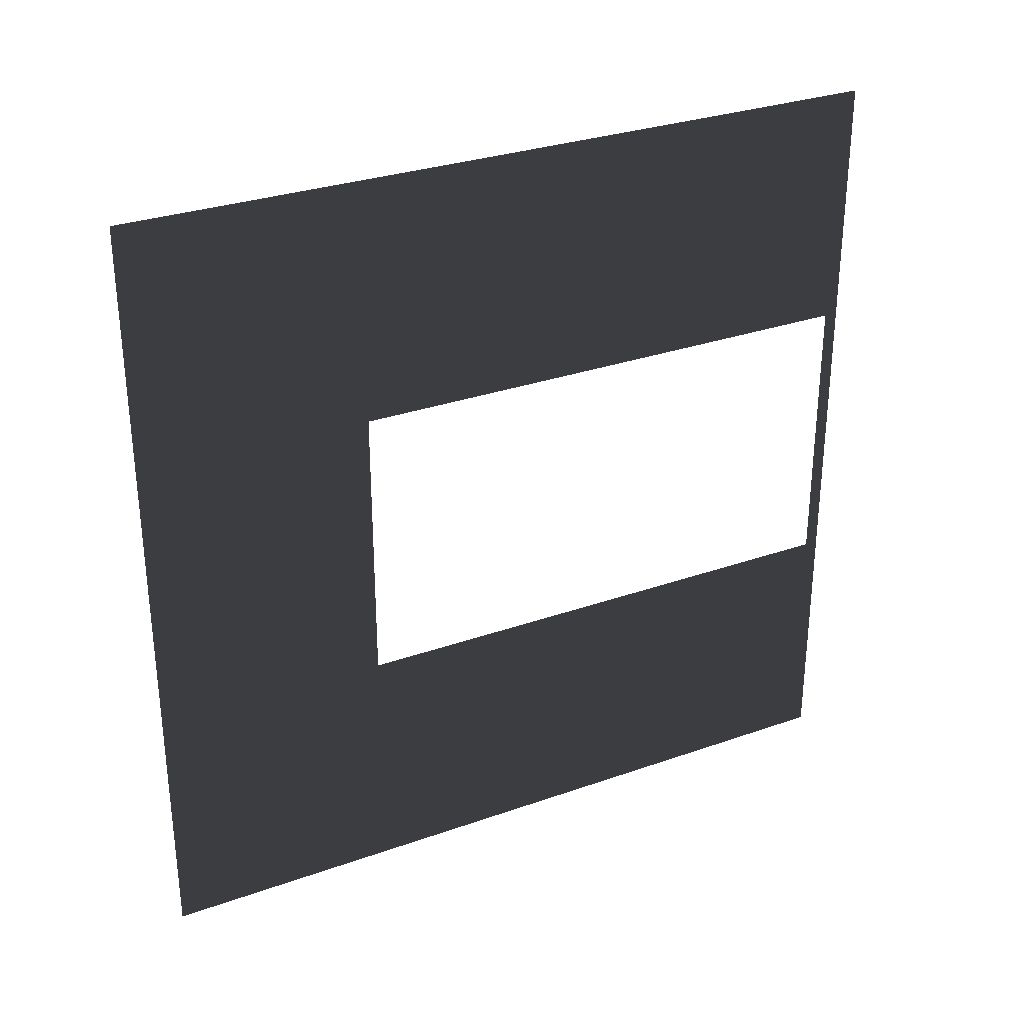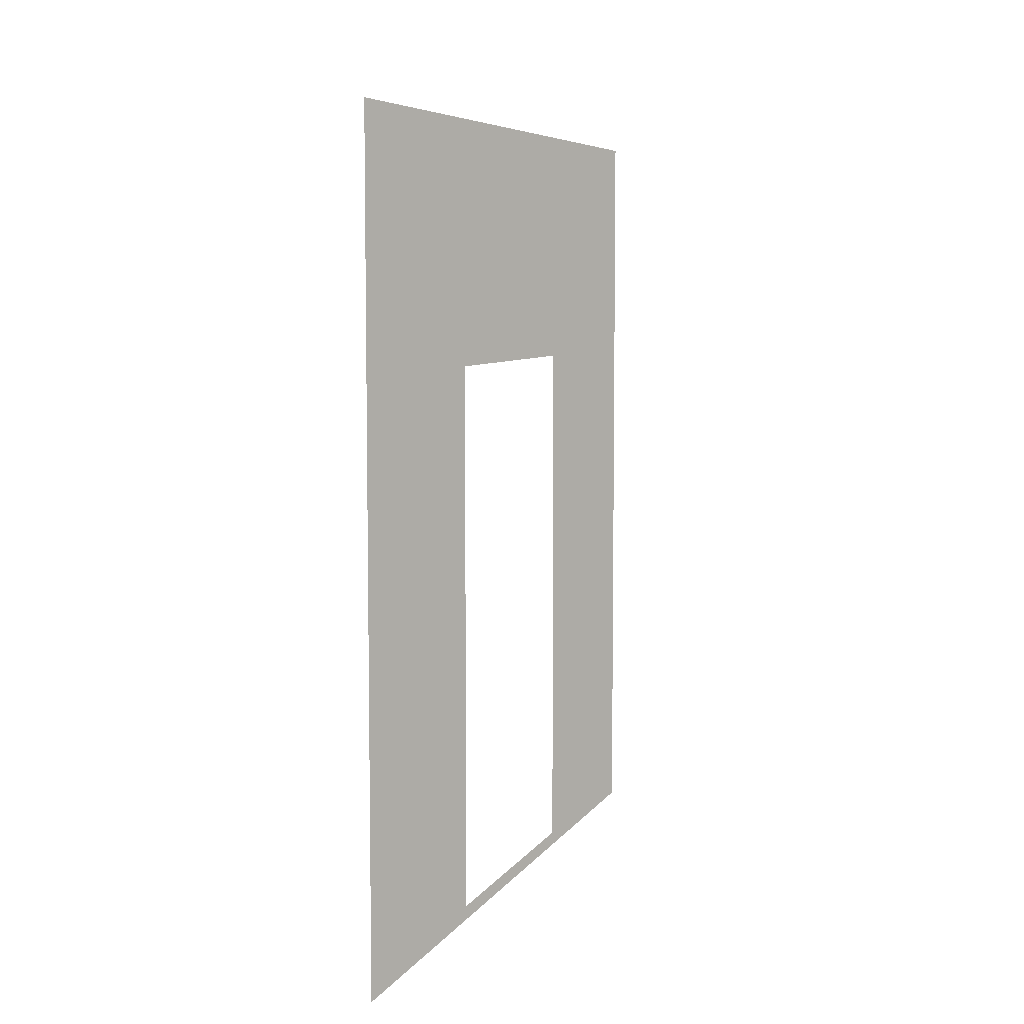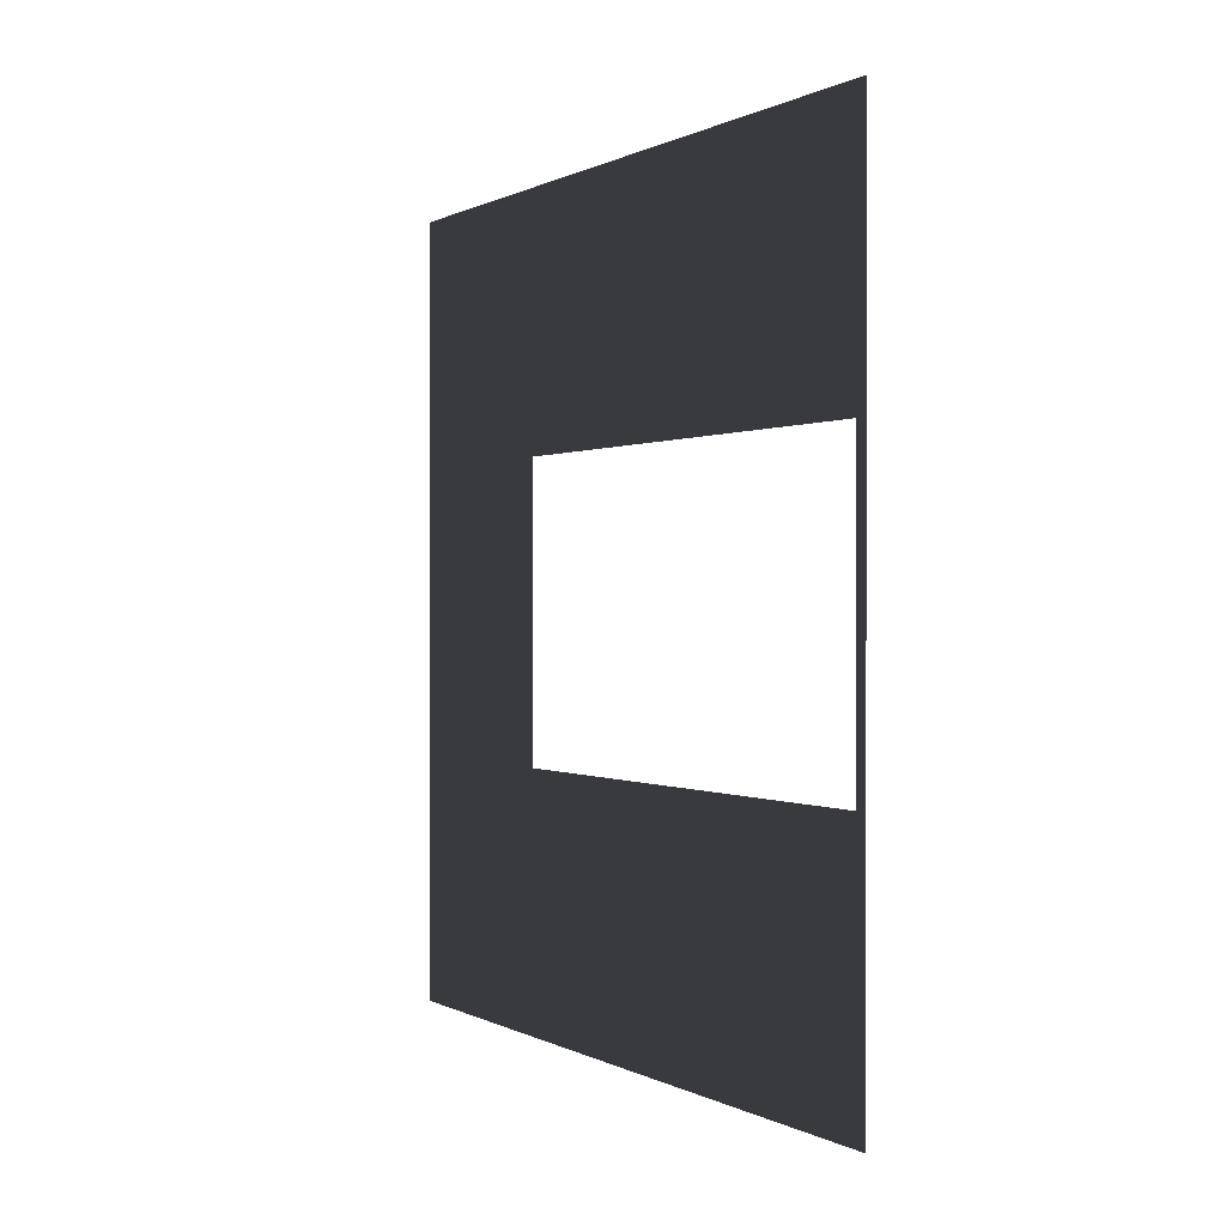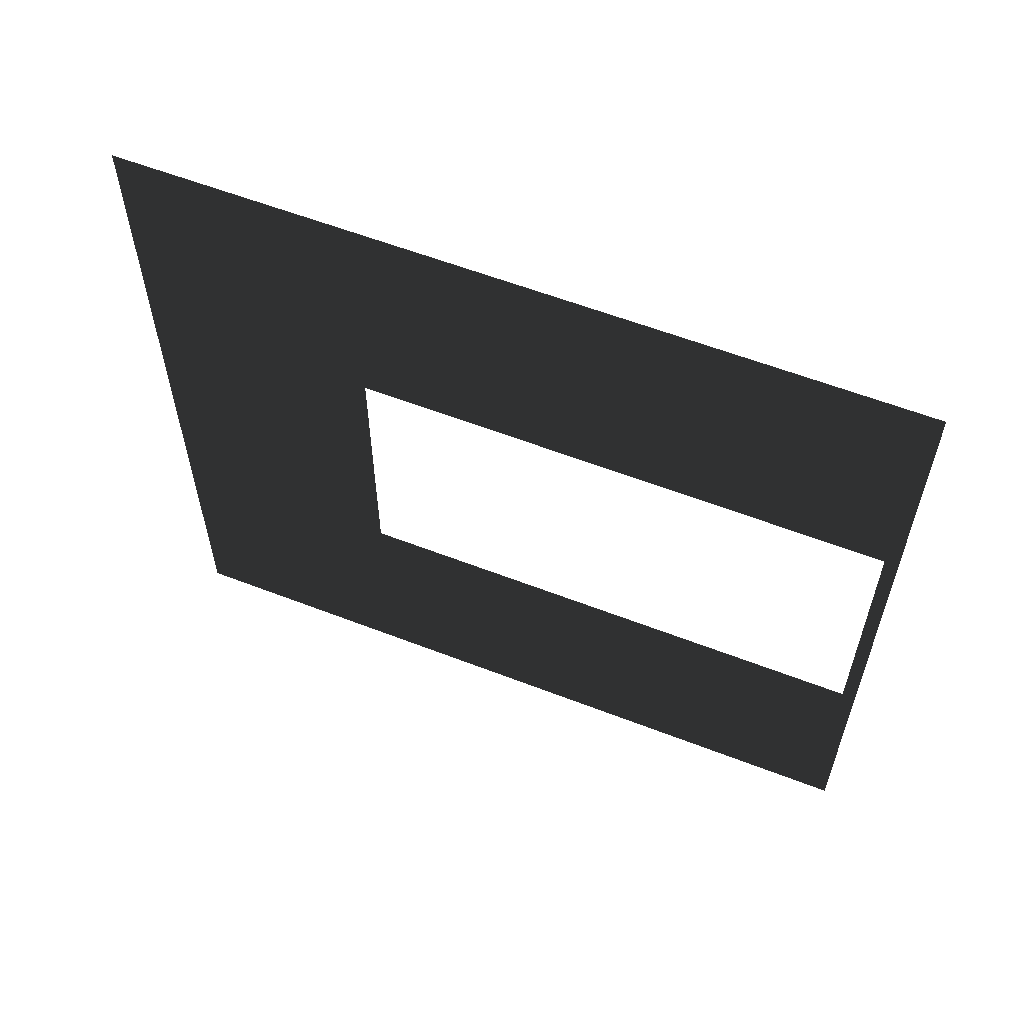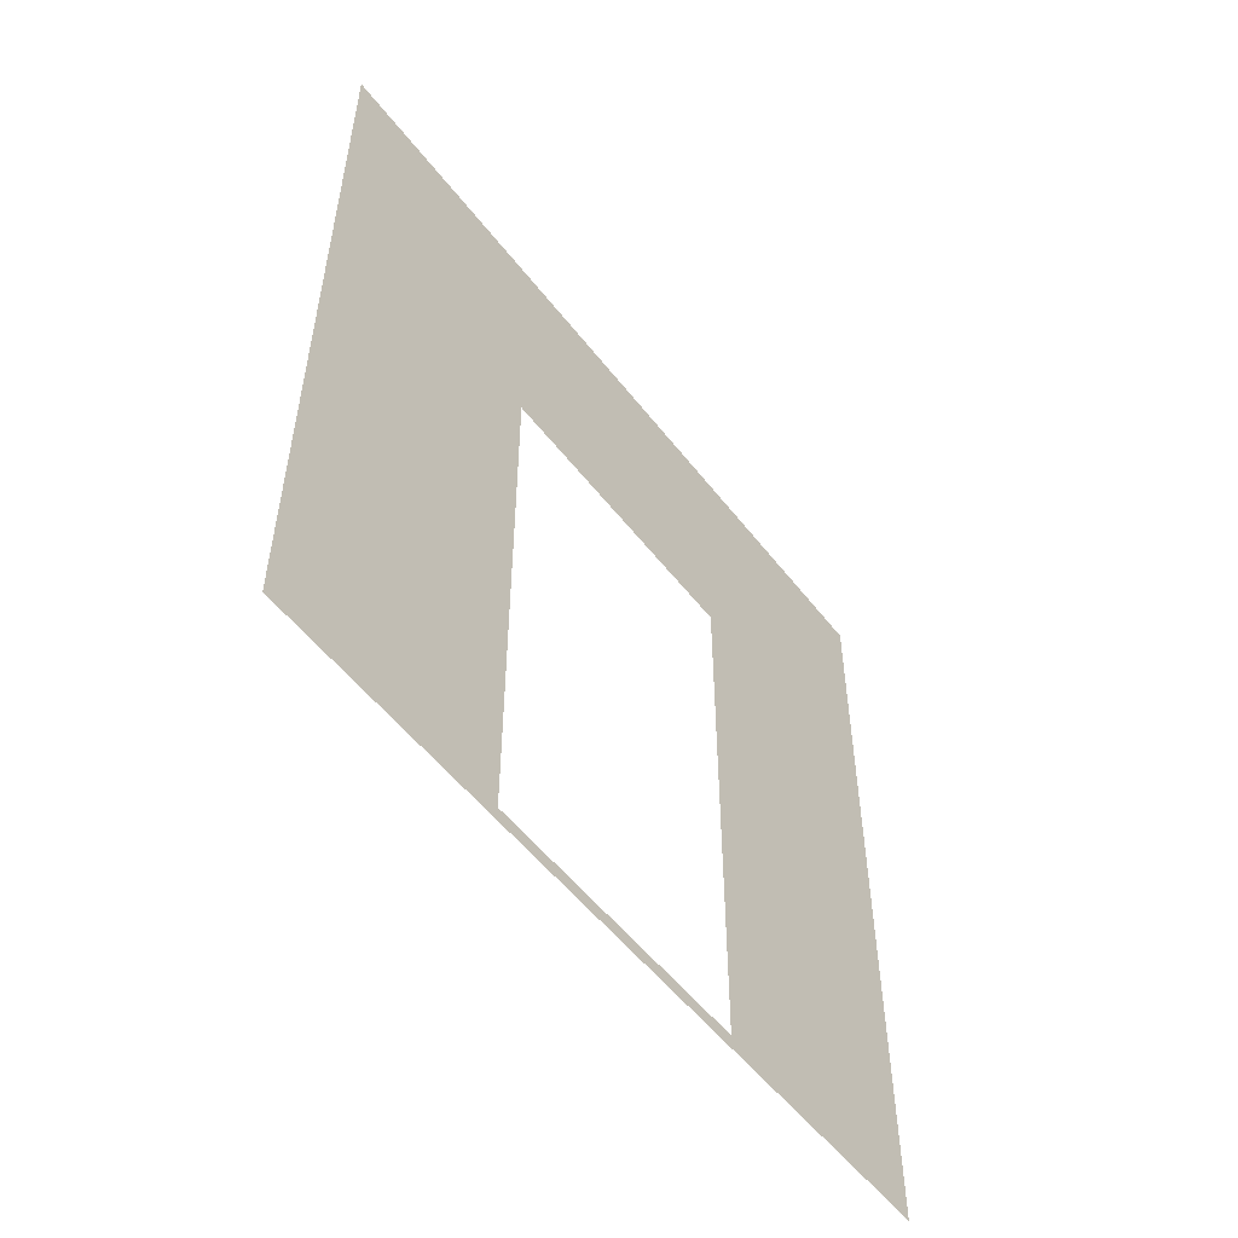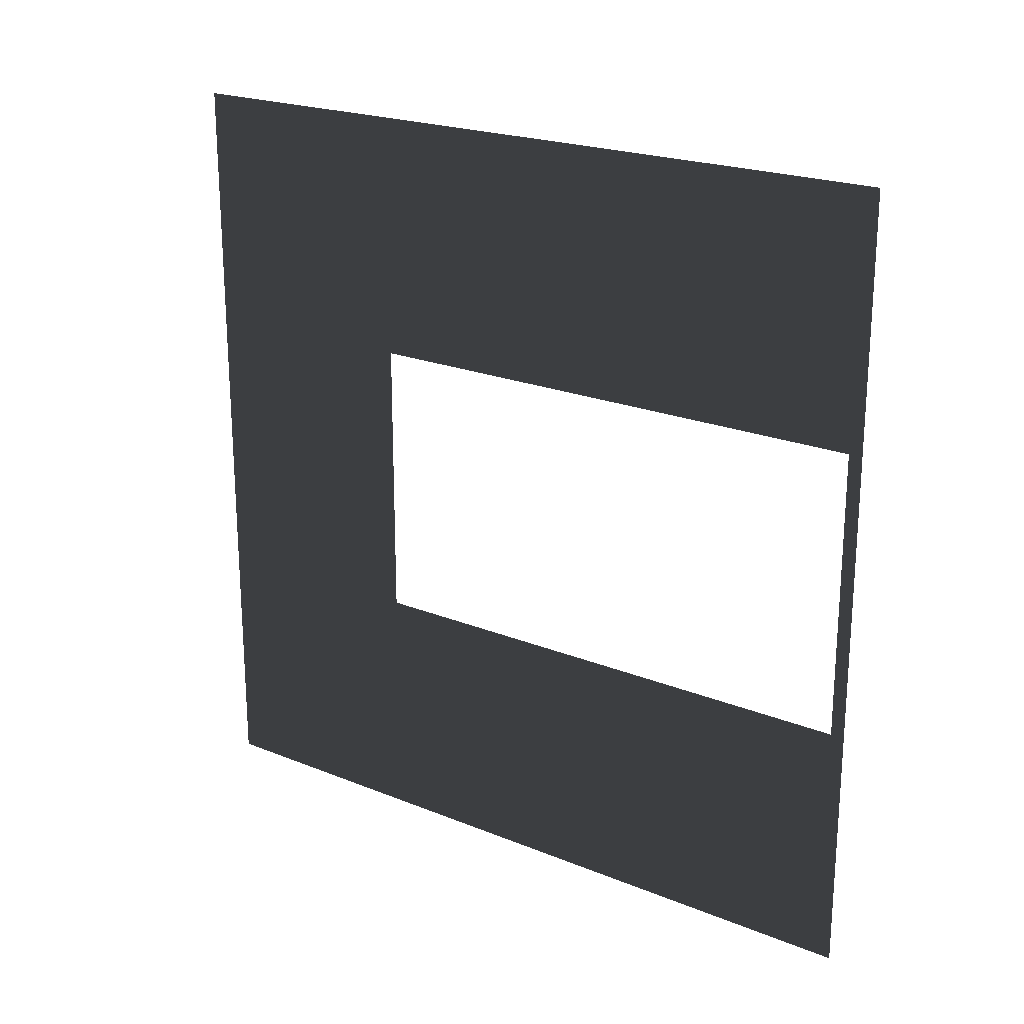
<metadata>
{"format":"obj","ext":"obj","renderer":"f3d","projection":"perspective","resolution":1024,"background":"white","views":[{"elev":30.4,"azim":-117.1,"up":"+Z"},{"elev":6.5,"azim":18.4,"up":"+Y"},{"elev":0.2,"azim":-28.0,"up":"+Z"},{"elev":59.3,"azim":-68.3,"up":"+Z"},{"elev":-53.3,"azim":36.7,"up":"+Y"},{"elev":21.6,"azim":-54.4,"up":"+Z"}]}
</metadata>
<code>
v -0.2 3 3
v -0.2 2.1 0.95
v -0.2 3 -9.306e-06
v -0.2 2.1 2.05
v -0.2 0.0525 2.05
v -0.2 -5.394e-07 3
v -0.2 0.0525 0.95
v -0.2 -1.421e-07 -9.306e-06
g wall01_door1m_9404_811
f 1 3 2
f 2 4 1
f 1 4 5
f 5 6 1
f 6 5 7
f 7 2 3
f 7 8 6
f 3 8 7

</code>
